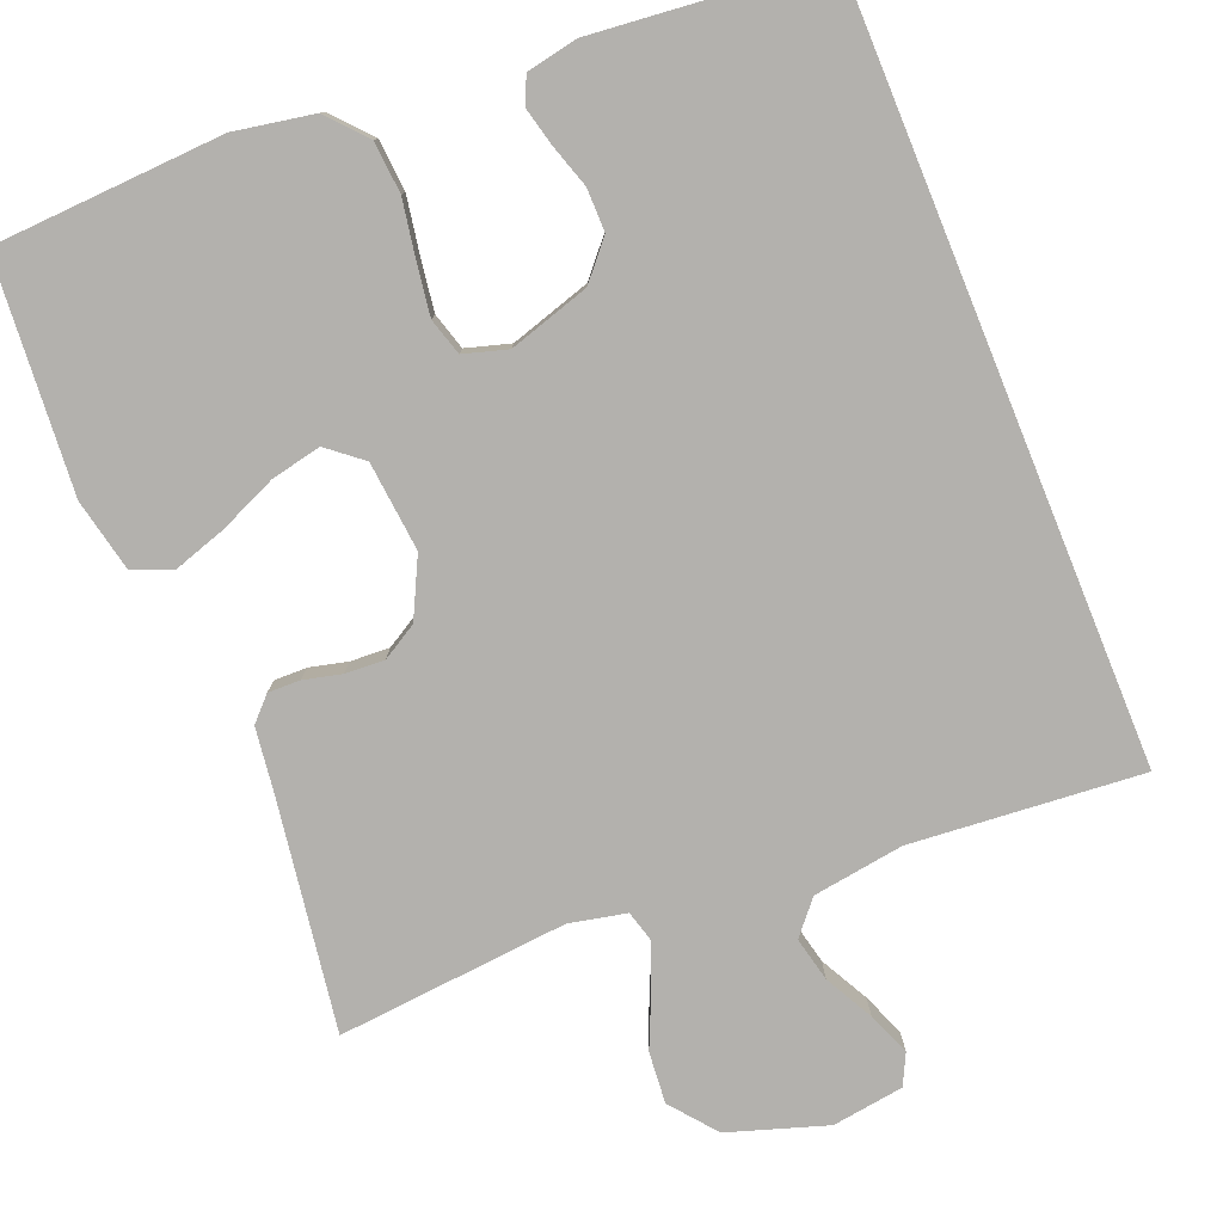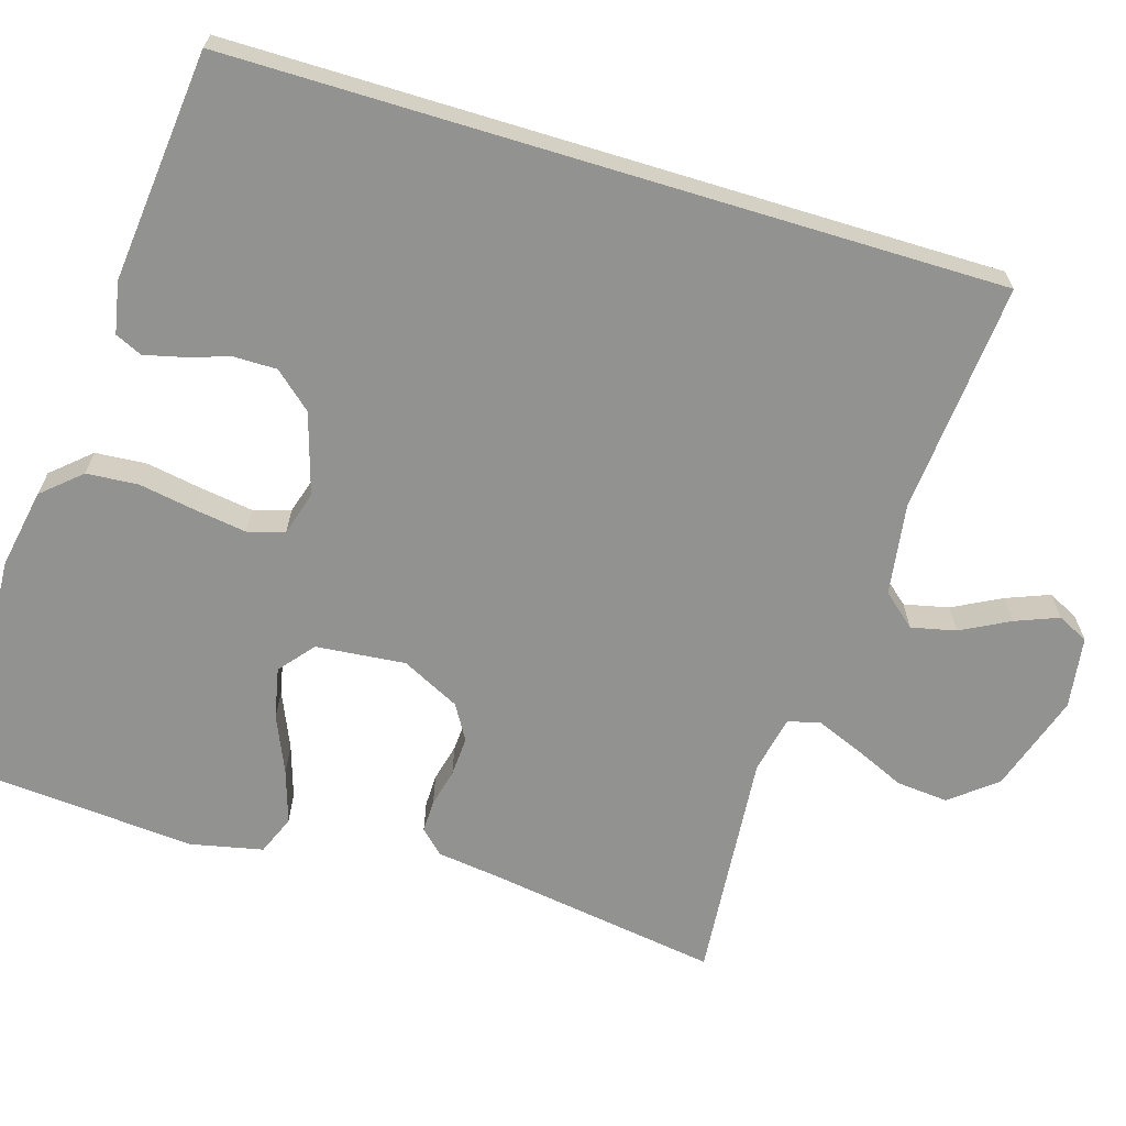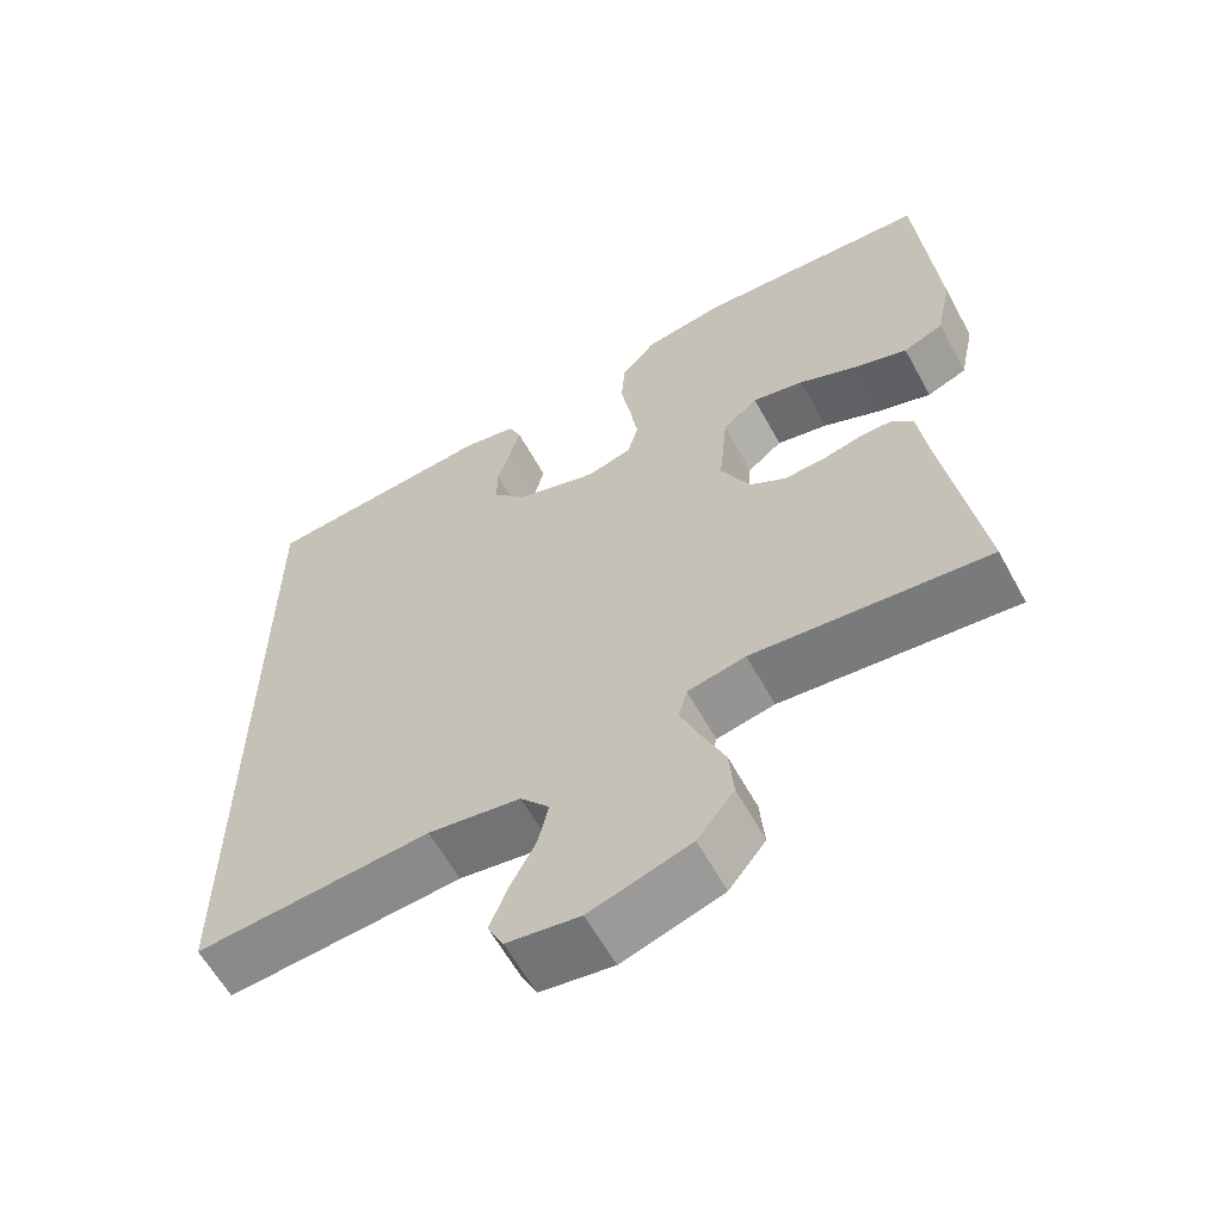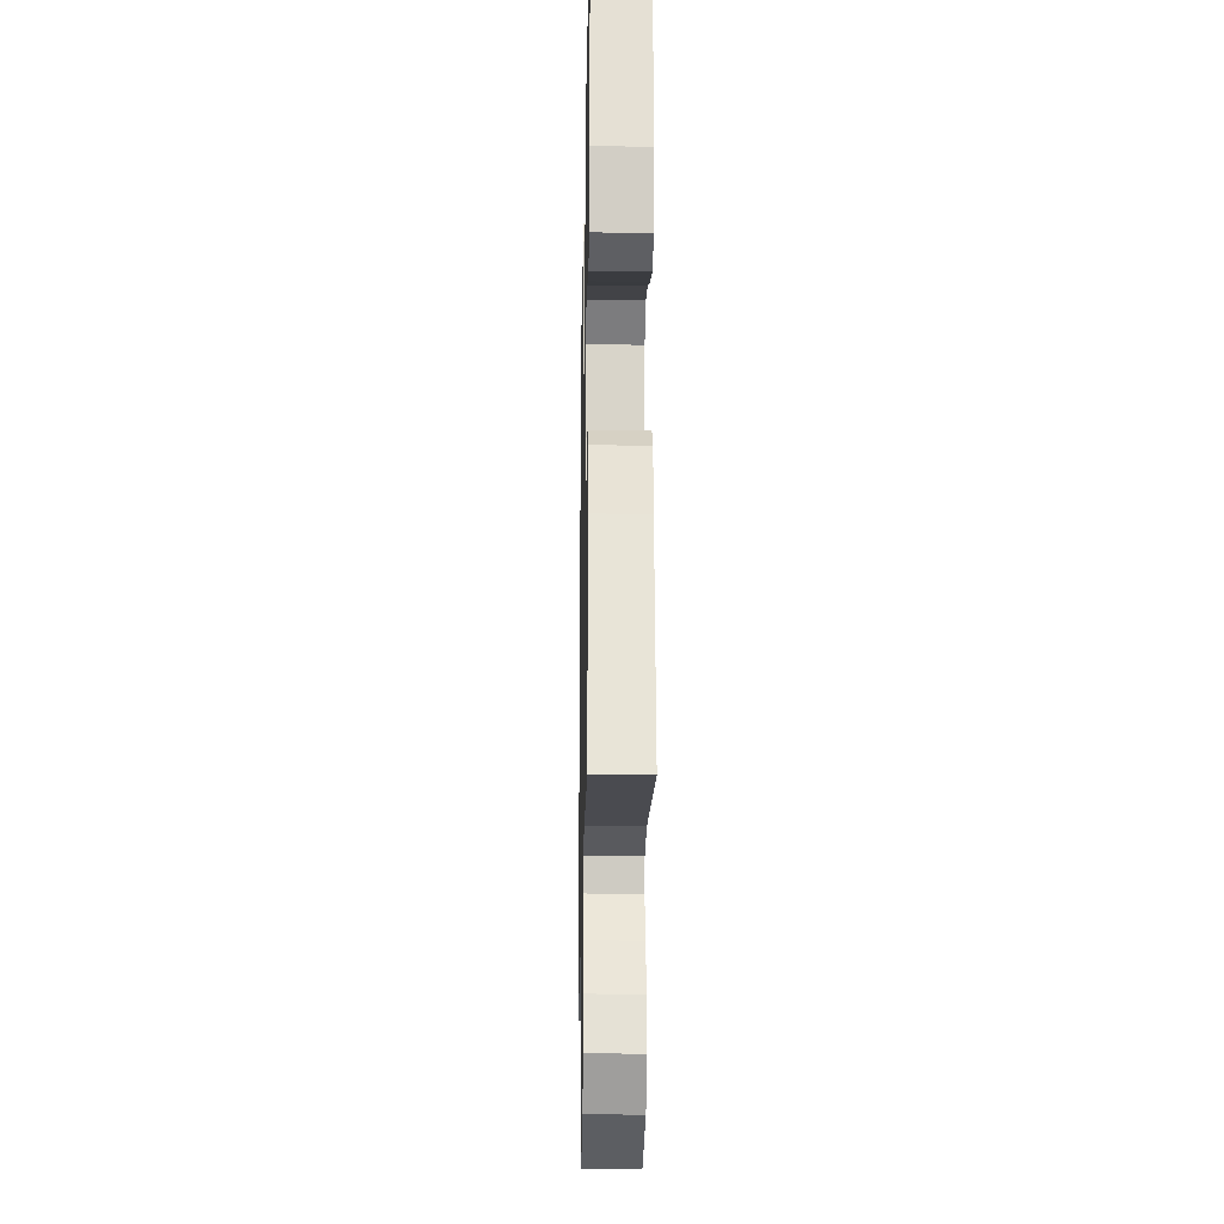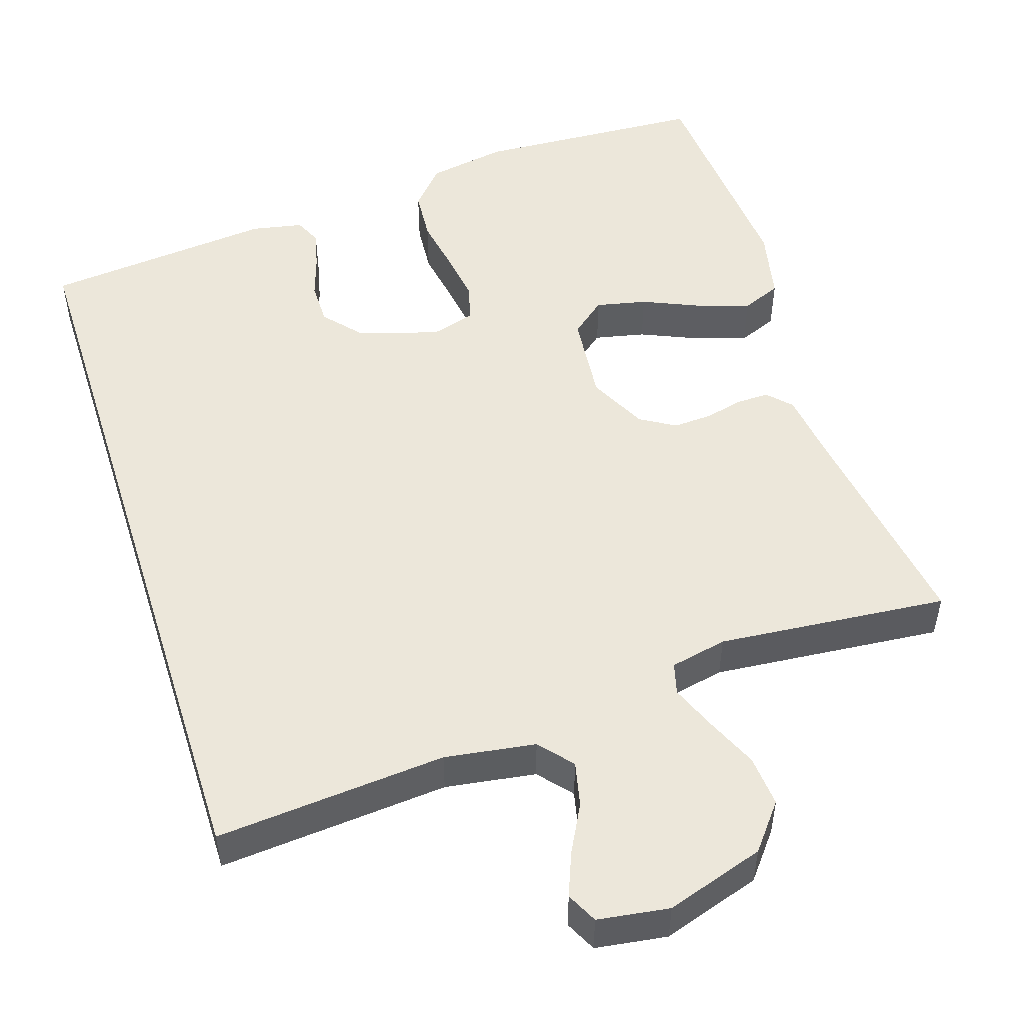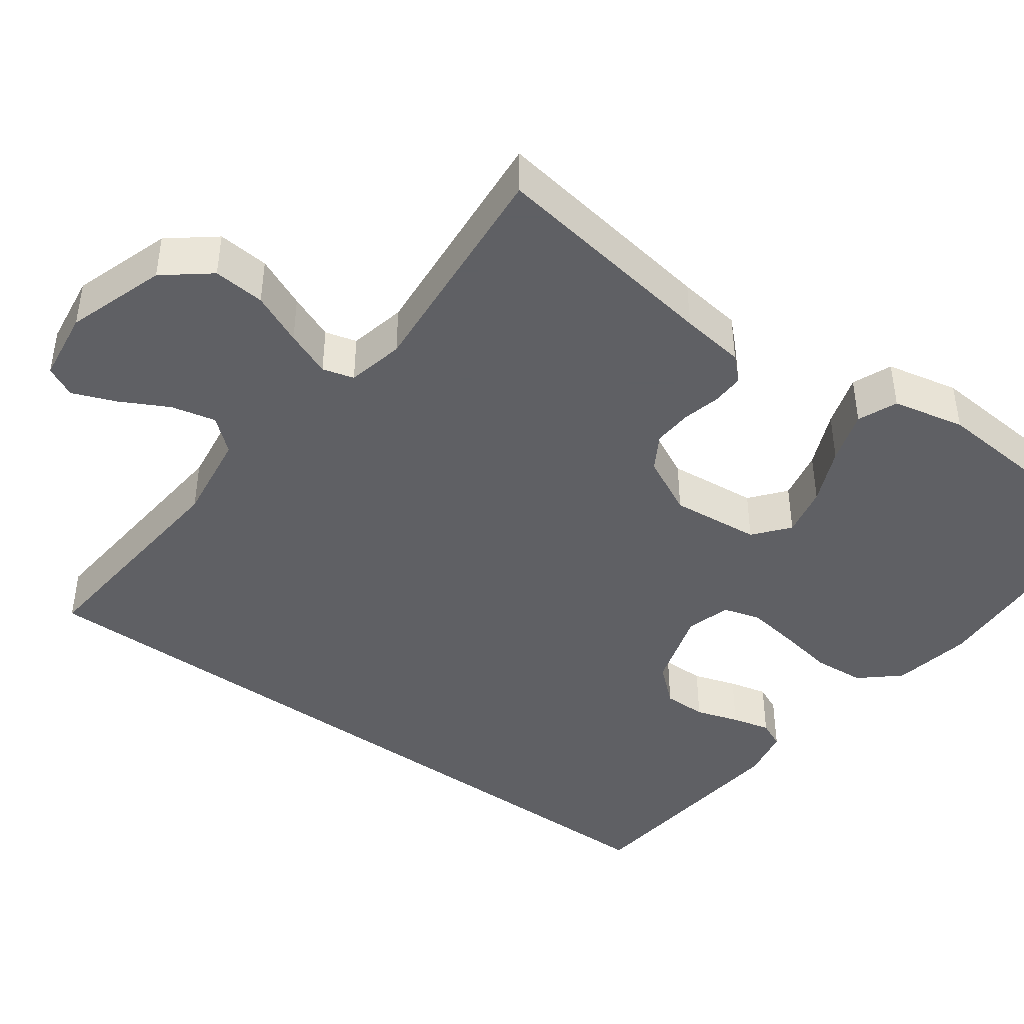
<metadata>
{"format":"obj","ext":"obj","renderer":"f3d","projection":"perspective","resolution":1024,"background":"white","views":[{"elev":-79.2,"azim":22.2,"up":"+Y"},{"elev":-66.3,"azim":73.1,"up":"+Y"},{"elev":-60.9,"azim":-151.4,"up":"+Z"},{"elev":-19.4,"azim":-91.2,"up":"+Z"},{"elev":51.0,"azim":162.3,"up":"+Y"},{"elev":-43.2,"azim":-126.1,"up":"+Y"}]}
</metadata>
<code>
v 0.5 0.07 -0.561
v 0.2 0.07 -0.535
v 0.082 0.07 -0.552
v 0.045 0.07 -0.595
v 0.058 0.07 -0.653
v 0.091 0.07 -0.716
v 0.113 0.07 -0.772
v 0.093 0.07 -0.812
v 0 0.07 -0.825
v -0.128 0.07 -0.783
v -0.175 0.07 -0.724
v -0.169 0.07 -0.657
v -0.139 0.07 -0.59
v -0.115 0.07 -0.531
v -0.126 0.07 -0.49
v -0.2 0.07 -0.474
v -0.5 0.07 -0.5
v -0.454 0.07 -0.2
v -0.443 0.07 -0.117
v -0.414 0.07 -0.087
v -0.372 0.07 -0.088
v -0.323 0.07 -0.1
v -0.272 0.07 -0.103
v -0.226 0.07 -0.076
v -0.188 0.07 0
v -0.199 0.07 0.116
v -0.244 0.07 0.153
v -0.31 0.07 0.139
v -0.384 0.07 0.107
v -0.453 0.07 0.085
v -0.504 0.07 0.106
v -0.524 0.07 0.2
v -0.5 0.07 0.5
v -0.2 0.07 0.515
v -0.097 0.07 0.496
v -0.053 0.07 0.446
v -0.048 0.07 0.379
v -0.061 0.07 0.305
v -0.071 0.07 0.238
v -0.057 0.07 0.19
v 0 0.07 0.173
v 0.105 0.07 0.205
v 0.147 0.07 0.253
v 0.147 0.07 0.309
v 0.129 0.07 0.365
v 0.117 0.07 0.415
v 0.133 0.07 0.45
v 0.2 0.07 0.463
v 0.5 0.07 0.432
v 0.5 0 -0.561
v 0.2 0 -0.535
v 0.082 0 -0.552
v 0.045 0 -0.595
v 0.058 0 -0.653
v 0.091 0 -0.716
v 0.113 0 -0.772
v 0.093 0 -0.812
v 0 0 -0.825
v -0.128 0 -0.783
v -0.175 0 -0.724
v -0.169 0 -0.657
v -0.139 0 -0.59
v -0.115 0 -0.531
v -0.126 0 -0.49
v -0.2 0 -0.474
v -0.5 0 -0.5
v -0.454 0 -0.2
v -0.443 0 -0.117
v -0.414 0 -0.087
v -0.372 0 -0.088
v -0.323 0 -0.1
v -0.272 0 -0.103
v -0.226 0 -0.076
v -0.188 0 0
v -0.199 0 0.116
v -0.244 0 0.153
v -0.31 0 0.139
v -0.384 0 0.107
v -0.453 0 0.085
v -0.504 0 0.106
v -0.524 0 0.2
v -0.5 0 0.5
v -0.2 0 0.515
v -0.097 0 0.496
v -0.053 0 0.446
v -0.048 0 0.379
v -0.061 0 0.305
v -0.071 0 0.238
v -0.057 0 0.19
v 0 0 0.173
v 0.105 0 0.205
v 0.147 0 0.253
v 0.147 0 0.309
v 0.129 0 0.365
v 0.117 0 0.415
v 0.133 0 0.45
v 0.2 0 0.463
v 0.5 0 0.432
f 48 49 1 2
f 44 45 46 47
f 44 47 48
f 43 44 48 2
f 35 36 37 38
f 35 38 39
f 34 35 39
f 33 34 39 40
f 31 32 33 40
f 28 29 30 31
f 27 28 31
f 19 20 21 22
f 18 19 22 23
f 16 17 18 23
f 15 16 23 24
f 10 11 12 13
f 10 13 14
f 9 10 14
f 5 6 7 8
f 4 5 8 9
f 42 43 2 3
f 41 42 3 4
f 27 31 40
f 26 27 40 41
f 25 26 41 4
f 14 15 24 25
f 4 9 14 25
f 51 50 98 97
f 96 95 94 93
f 97 96 93
f 51 97 93 92
f 87 86 85 84
f 88 87 84
f 88 84 83
f 89 88 83 82
f 89 82 81 80
f 80 79 78 77
f 80 77 76
f 71 70 69 68
f 72 71 68 67
f 72 67 66 65
f 73 72 65 64
f 62 61 60 59
f 63 62 59
f 63 59 58
f 57 56 55 54
f 58 57 54 53
f 52 51 92 91
f 53 52 91 90
f 89 80 76
f 90 89 76 75
f 53 90 75 74
f 74 73 64 63
f 74 63 58 53
f 1 50 51 2
f 2 51 52 3
f 3 52 53 4
f 4 53 54 5
f 5 54 55 6
f 6 55 56 7
f 7 56 57 8
f 8 57 58 9
f 9 58 59 10
f 10 59 60 11
f 11 60 61 12
f 12 61 62 13
f 13 62 63 14
f 14 63 64 15
f 15 64 65 16
f 16 65 66 17
f 17 66 67 18
f 18 67 68 19
f 19 68 69 20
f 20 69 70 21
f 21 70 71 22
f 22 71 72 23
f 23 72 73 24
f 24 73 74 25
f 25 74 75 26
f 26 75 76 27
f 27 76 77 28
f 28 77 78 29
f 29 78 79 30
f 30 79 80 31
f 31 80 81 32
f 32 81 82 33
f 33 82 83 34
f 34 83 84 35
f 35 84 85 36
f 36 85 86 37
f 37 86 87 38
f 38 87 88 39
f 39 88 89 40
f 40 89 90 41
f 41 90 91 42
f 42 91 92 43
f 43 92 93 44
f 44 93 94 45
f 45 94 95 46
f 46 95 96 47
f 47 96 97 48
f 48 97 98 49
f 49 98 50 1

</code>
